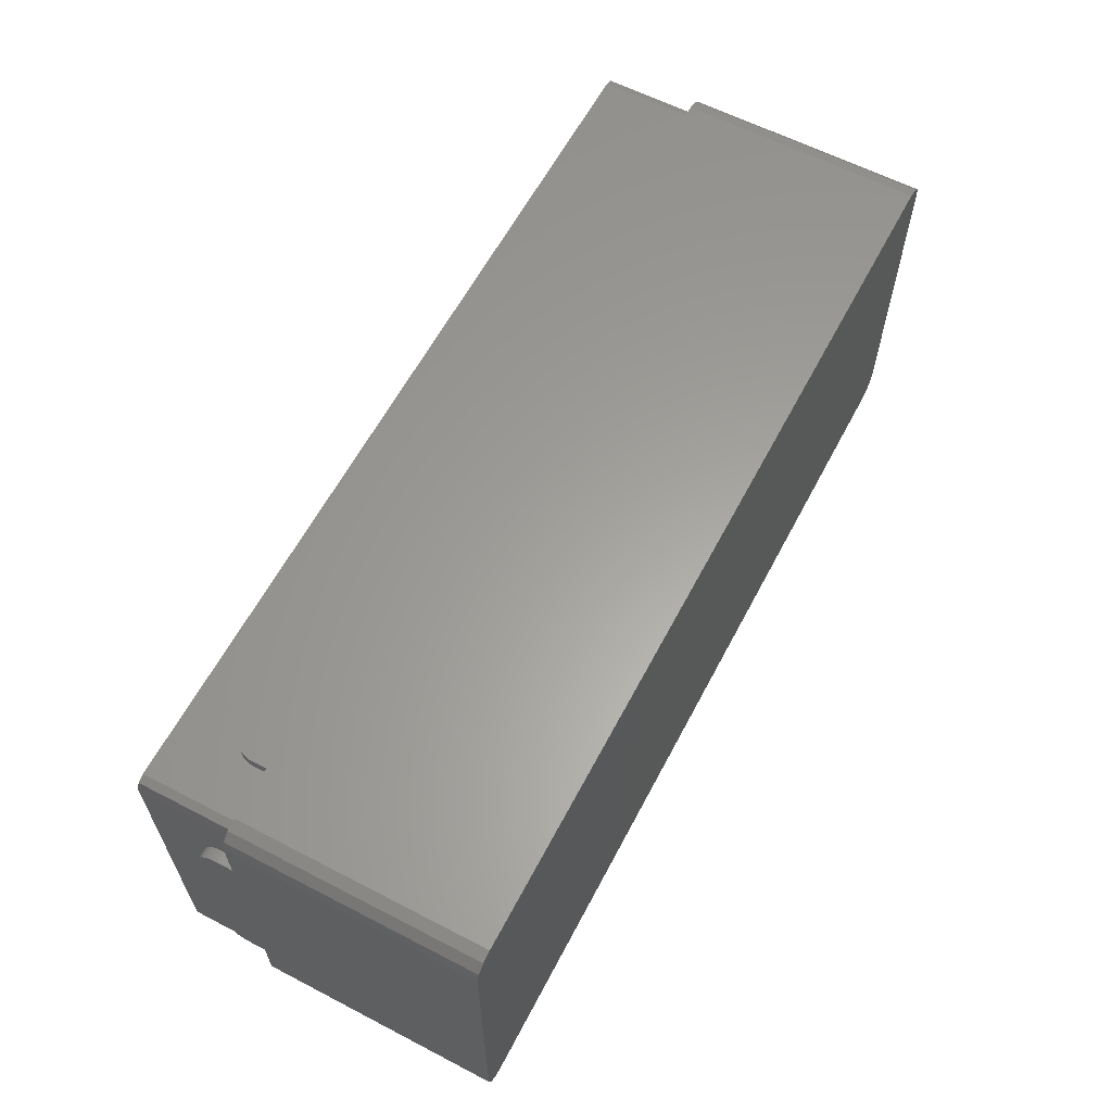
<metadata>
{"format":"stl","ext":"stl","renderer":"f3d","projection":"perspective","resolution":1024,"background":"white","views":[{"elev":61.4,"azim":117.8,"up":"+Y"}]}
</metadata>
<code>
# stl→obj: 468 verts, 932 faces
v 91.5 2 38
v 32.5 2 38
v 91.5 1.7 38
v 111.8 0 38
v 111.8 1.7 38
v 32.5 1.7 38
v 12.28 0 38
v 12.28 1.7 38
v 32.5 48.3 38
v 91.5 48 38
v 91.5 48.3 38
v 32.5 48 38
v 0 37.82 38
v 1.7 12.28 38
v 1.7 37.82 38
v 0 12.28 38
v 12.28 50 38
v 111.8 48.5 38
v 111.8 50 38
v 12.28 48.5 38
v 122.5 37.82 38
v 124 12.28 38
v 124 37.82 38
v 122.5 12.28 38
v 2.139 2.139 33
v 3.2 1.7 45.8
v 2.139 2.139 45.8
v 3.2 1.7 33
v 32.5 1.7 38.3
v 120.8 1.7 45.8
v 11.85 1.7 37.87
v 11.33 1.7 37.59
v 10.88 1.7 37.22
v 10.51 1.7 36.77
v 10.23 1.7 36.25
v 10.06 1.7 35.69
v 10 1.7 35.1
v 10 1.7 33
v 91.5 1.7 38.3
v 112.2 1.7 37.87
v 112.8 1.7 37.59
v 113.2 1.7 37.22
v 113.6 1.7 36.77
v 113.9 1.7 36.25
v 120.8 1.7 33
v 114 1.7 35.69
v 114.1 1.7 35.1
v 114.1 1.7 33
v 3.2 48.3 33
v 2.139 47.86 45.8
v 3.2 48.3 45.8
v 2.139 47.86 33
v 122.3 46.8 45.8
v 121.9 47.86 33
v 121.9 47.86 45.8
v 122.3 46.8 33
v 1.7 10 33
v 1.7 3.2 33
v 1.7 10 35.1
v 1.7 40.1 35.1
v 1.7 46.8 33
v 1.7 40.1 33
v 1.7 40.04 35.69
v 1.7 39.87 36.25
v 1.7 46.8 45.8
v 1.7 39.59 36.77
v 1.7 39.22 37.22
v 1.7 38.77 37.59
v 1.7 38.25 37.87
v 1.7 10.06 35.69
v 1.7 10.23 36.25
v 1.7 3.2 45.8
v 1.7 10.51 36.77
v 1.7 10.88 37.22
v 1.7 11.85 37.87
v 1.7 11.33 37.59
v 120.8 48.3 45.8
v 91.5 48.3 38.3
v 120.8 48.3 33
v 32.5 48.3 38.3
v 122.3 3.2 45.8
v 122.3 3.2 33
v 121.9 2.139 45.8
v 121.9 2.139 33
v 0 10 33
v 0.4019 1.5 33
v 0 3 33
v 1.5 0.4019 33
v 10 0 33
v 3 0 33
v 10 50 33
v 10 48.5 33
v 3 50 33
v 1.5 49.6 33
v 0.4019 48.5 33
v 0 47 33
v 0 40.1 33
v 124 47 33
v 123.6 48.5 33
v 122.5 49.6 33
v 124 40.1 33
v 122.5 40.1 33
v 122.5 10 33
v 121 50 33
v 114.1 50 33
v 114.1 48.5 33
v 124 3 33
v 124 10 33
v 122.5 0.4019 33
v 123.6 1.5 33
v 121 0 33
v 114.1 0 33
v 113.9 0 36.25
v 114 0 35.69
v 3 0 0
v 121 0 0
v 11.33 0 37.59
v 11.85 0 37.87
v 10 0 35.1
v 10.88 0 37.22
v 114.1 0 35.1
v 10.51 0 36.77
v 112.8 0 37.59
v 10.23 0 36.25
v 112.2 0 37.87
v 10.06 0 35.69
v 113.2 0 37.22
v 113.6 0 36.77
v 113.9 48.5 36.25
v 114 50 35.69
v 113.9 50 36.25
v 114 48.5 35.69
v 11.33 48.5 37.59
v 11.85 48.5 37.87
v 10 48.5 35.1
v 10.88 48.5 37.22
v 114.1 48.5 35.1
v 10.51 48.5 36.77
v 112.8 48.5 37.59
v 10.23 48.5 36.25
v 112.2 48.5 37.87
v 10.06 48.5 35.69
v 113.2 48.5 37.22
v 113.6 48.5 36.77
v 10.88 50 37.22
v 11.33 50 37.59
v 10.23 50 36.25
v 10.06 50 35.69
v 113.6 50 36.77
v 113.2 50 37.22
v 10.51 50 36.77
v 112.2 50 37.87
v 112.8 50 37.59
v 11.85 50 37.87
v 10 50 35.1
v 114.1 50 35.1
v 0 11.85 37.87
v 0 10.06 35.69
v 0 10.23 36.25
v 0 38.77 37.59
v 0 38.25 37.87
v 0 10.51 36.77
v 0 39.22 37.22
v 0 10 35.1
v 0 39.59 36.77
v 0 10.88 37.22
v 0 11.33 37.59
v 0 39.87 36.25
v 0 40.1 35.1
v 0 40.04 35.69
v 0 47 0
v 0 3 0
v 124 11.85 37.87
v 122.5 11.85 37.87
v 122.5 10.06 35.69
v 124 10.23 36.25
v 122.5 10.23 36.25
v 124 10.06 35.69
v 122.5 38.77 37.59
v 124 38.25 37.87
v 124 38.77 37.59
v 122.5 38.25 37.87
v 124 10.51 36.77
v 122.5 10.51 36.77
v 122.5 40.1 35.1
v 122.5 40.04 35.69
v 122.5 39.87 36.25
v 122.5 39.59 36.77
v 122.5 39.22 37.22
v 122.5 10 35.1
v 122.5 11.33 37.59
v 122.5 10.88 37.22
v 124 10 35.1
v 124 39.59 36.77
v 124 39.22 37.22
v 124 40.1 35.1
v 124 40.04 35.69
v 124 10.88 37.22
v 124 11.33 37.59
v 124 39.87 36.25
v 0.4019 1.5 0
v 123.6 1.5 0
v 122.5 0.4019 0
v 3 50 0
v 1.5 49.6 0
v 1.5 0.4019 0
v 0.4019 48.5 0
v 123.6 48.5 0
v 124 47 0
v 122.5 49.6 0
v 124 3 0
v 121 50 0
v 121 47 45.8
v 121 3 45.8
v 3 47 45.8
v 3 3 45.8
v 118.9 11.32 6.122
v 119.1 13 6.122
v 117.5 11.61 4.569
v 120.1 37 7.933
v 119.9 38.9 7.933
v 119.1 37 6.122
v 121 3 45
v 3 3 45
v 117.7 13 4.569
v 116 13 3.34
v 118.4 42.37 7.933
v 117.5 44.27 9.921
v 117.1 43.79 7.933
v 12.48 12.09 2.055
v 12.3 12.22 2.055
v 10.93 10.7 2.489
v 3.432 39.03 9.921
v 3.865 41.07 12
v 3.219 39.08 12
v 120.6 39.03 9.921
v 12.15 4.954 6.122
v 12.3 6.345 4.569
v 10.93 6.636 4.569
v 11.98 3.272 9.921
v 9.977 3.697 9.921
v 9.91 3.489 12
v 121 47 45
v 115.9 45.47 9.921
v 10.18 4.312 7.933
v 10.5 5.306 6.122
v 8.955 5.994 6.122
v 120.8 39.08 12
v 120.1 41.07 12
v 118.4 9.709 6.122
v 117.1 10.28 4.569
v 121 37 12
v 121 13 12
v 120.8 10.92 12
v 112 3.055 12
v 11.95 3.055 12
v 11.95 46.95 12
v 3 47 45
v 112 46.95 12
v 12.15 37.61 2.055
v 10.93 39.3 2.489
v 10.5 38.82 2.489
v 8.109 4.529 9.921
v 120.6 10.97 9.921
v 120.1 8.933 12
v 112 10.06 2.489
v 112.5 10.32 2.489
v 111.3 12.01 2.055
v 118.9 42.75 9.921
v 120.1 13 7.933
v 119.9 11.1 7.933
v 8.432 5.088 7.933
v 120.8 13 9.921
v 118.9 7.251 9.921
v 117.5 5.731 9.921
v 114.1 46.51 12
v 114 3.697 9.921
v 115.9 4.529 9.921
v 113.8 4.312 7.933
v 117.5 41.76 6.122
v 118.9 38.68 6.122
v 118.4 40.29 6.122
v 4.654 40.72 7.933
v 5.609 42.37 7.933
v 4.064 40.98 9.921
v 3 13 12
v 3.219 37 9.921
v 3 37 12
v 3.219 13 9.921
v 11.98 46.73 9.921
v 112 46.73 9.921
v 119.3 40.72 7.933
v 119.9 40.98 9.921
v 12.68 9.927 2.489
v 111.5 8.027 3.34
v 111.3 9.927 2.489
v 12.48 8.027 3.34
v 120.8 37 9.921
v 112 3.272 9.921
v 112 3.915 7.933
v 6.887 6.211 7.933
v 6.455 8.245 6.122
v 5.609 7.63 7.933
v 12.89 11.96 2.055
v 12.05 10.06 2.489
v 5.087 7.251 9.921
v 4.064 9.022 9.921
v 12.15 12.39 2.055
v 10.5 11.18 2.489
v 117.1 6.211 7.933
v 4.91 13 6.122
v 6.309 37 4.569
v 4.91 37 6.122
v 6.309 13 4.569
v 6.887 43.79 7.933
v 8.109 45.47 9.921
v 6.455 44.27 9.921
v 115.6 44.91 7.933
v 115 44.01 6.122
v 10.18 45.69 7.933
v 9.977 46.3 9.921
v 116 45.66 12
v 5.087 42.75 9.921
v 8.109 38.04 3.34
v 8.432 39.03 3.34
v 6.455 38.39 4.569
v 9.91 46.51 12
v 114.3 40.72 3.34
v 113.5 41.33 3.34
v 112.5 39.68 2.489
v 116 4.34 12
v 114.1 3.489 12
v 113.5 5.306 6.122
v 114.3 7.205 4.569
v 113.1 6.636 4.569
v 119.9 9.022 9.921
v 119.3 9.284 7.933
v 6.455 5.731 9.921
v 4.654 9.284 7.933
v 3.432 10.97 9.921
v 3.865 8.933 12
v 3.219 10.92 12
v 9.654 7.205 4.569
v 7.587 6.988 6.122
v 8.523 8.027 4.569
v 7.587 9.067 4.569
v 11.45 10.32 2.489
v 9.654 9.284 3.34
v 112 39.94 2.489
v 112.5 41.76 3.34
v 111.3 40.07 2.489
v 5.609 9.709 6.122
v 116 37 3.34
v 117.7 37 4.569
v 113.5 44.69 6.122
v 113.8 45.69 7.933
v 111.8 45.05 6.122
v 114 46.3 9.921
v 12.15 45.05 6.122
v 112 46.09 7.933
v 12.05 46.09 7.933
v 11.45 39.68 2.489
v 10.5 41.33 3.34
v 9.654 40.72 3.34
v 11.45 41.76 3.34
v 114.1 37 2.489
v 114 37.64 2.489
v 12.89 38.04 2.055
v 12.68 40.07 2.489
v 12.05 39.94 2.489
v 115.6 5.088 7.933
v 116.4 43.01 6.122
v 114.3 42.79 4.569
v 8 4.34 12
v 6.455 11.61 4.569
v 8.955 10.06 3.34
v 8.432 10.97 3.34
v 6.887 10.28 4.569
v 3.865 37 7.933
v 3.865 13 7.933
v 8.523 41.97 4.569
v 7.587 43.01 6.122
v 6.455 41.76 6.122
v 8 37 3.34
v 9.91 13 2.489
v 9.91 37 2.489
v 8 13 3.34
v 12.68 37.99 2.055
v 111.3 37.99 2.055
v 111.1 38.04 2.055
v 8.432 44.91 7.933
v 7.587 40.93 4.569
v 10.5 44.69 6.122
v 8 45.66 12
v 12.3 43.65 4.569
v 10.93 43.36 4.569
v 111.7 43.65 4.569
v 111.5 41.97 3.34
v 9.654 42.79 4.569
v 12.48 41.97 3.34
v 116.4 9.067 4.569
v 115 10.06 3.34
v 114.3 9.284 3.34
v 115.6 10.97 3.34
v 113.1 39.3 2.489
v 111.7 6.345 4.569
v 113.5 8.67 3.34
v 12.68 12.01 2.055
v 116.4 6.988 6.122
v 115 5.994 6.122
v 111.8 4.954 6.122
v 12.05 3.915 7.933
v 112.5 8.245 3.34
v 115.5 8.027 4.569
v 11.45 8.245 3.34
v 12.05 12.57 2.055
v 10.18 11.74 2.489
v 10.5 8.67 3.34
v 5.087 11.32 6.122
v 4.064 11.1 7.933
v 8.955 39.94 3.34
v 9.977 37.64 2.489
v 8.955 44.01 6.122
v 117.5 8.245 6.122
v 118.4 7.63 7.933
v 9.977 12.36 2.489
v 11.95 13 2.055
v 11.95 37 2.055
v 12.48 37.91 2.055
v 6.887 39.72 4.569
v 10.18 38.26 2.489
v 113.1 10.7 2.489
v 111.8 12.39 2.055
v 111.7 12.22 2.055
v 11.98 37.22 2.055
v 12.05 37.43 2.055
v 111.1 11.96 2.055
v 117.5 38.39 4.569
v 113.1 43.36 4.569
v 8.109 11.96 3.34
v 5.609 40.29 6.122
v 5.087 38.68 6.122
v 117.1 39.72 4.569
v 115.6 39.03 3.34
v 115.9 11.96 3.34
v 113.5 11.18 2.489
v 115.5 41.97 4.569
v 114.1 13 2.489
v 114 12.36 2.489
v 4.064 38.9 7.933
v 116.4 40.93 4.569
v 11.98 12.78 2.055
v 111.8 37.61 2.055
v 111.7 37.78 2.055
v 113.8 11.74 2.489
v 115 39.94 3.34
v 111.5 12.09 2.055
v 113.5 38.82 2.489
v 111.5 37.91 2.055
v 112 37 2.055
v 112 37.22 2.055
v 12.3 37.78 2.055
v 112 13 2.055
v 115.9 38.04 3.34
v 112 12.57 2.055
v 112 12.78 2.055
v 113.8 38.26 2.489
v 112 37.43 2.055
f 1 2 3
f 3 4 5
f 6 3 2
f 3 6 4
f 7 6 8
f 6 7 4
f 9 10 11
f 10 9 12
f 13 14 15
f 14 13 16
f 17 18 19
f 18 17 20
f 21 22 23
f 22 21 24
f 25 26 27
f 26 25 28
f 26 29 30
f 26 8 29
f 26 31 8
f 26 32 31
f 26 33 32
f 26 34 33
f 26 35 34
f 28 35 26
f 35 28 36
f 36 28 37
f 37 28 38
f 39 30 29
f 5 39 3
f 39 5 30
f 40 30 5
f 41 30 40
f 42 30 41
f 43 30 42
f 44 30 43
f 45 44 46
f 45 46 47
f 45 47 48
f 44 45 30
f 29 8 6
f 49 50 51
f 50 49 52
f 53 54 55
f 54 53 56
f 57 58 59
f 60 61 62
f 63 61 60
f 64 61 63
f 61 64 65
f 66 65 64
f 67 65 66
f 68 65 67
f 69 65 68
f 15 65 69
f 14 65 15
f 58 70 59
f 58 71 70
f 72 71 58
f 71 72 73
f 73 72 74
f 14 72 65
f 75 72 14
f 76 72 75
f 74 72 76
f 77 78 51
f 79 78 77
f 11 79 9
f 78 79 11
f 80 51 78
f 49 80 9
f 80 49 51
f 49 9 79
f 81 56 53
f 56 81 82
f 45 83 30
f 83 45 84
f 25 72 58
f 72 25 27
f 61 50 52
f 50 61 65
f 83 82 81
f 82 83 84
f 54 77 55
f 77 54 79
f 39 1 3
f 2 29 6
f 29 1 39
f 1 29 2
f 9 80 12
f 10 80 78
f 80 10 12
f 78 11 10
f 85 58 57
f 86 58 87
f 58 85 87
f 58 86 88
f 28 89 38
f 28 90 89
f 88 28 25
f 88 25 58
f 28 88 90
f 91 49 92
f 93 49 91
f 94 49 93
f 49 94 52
f 95 52 94
f 52 95 61
f 61 95 96
f 97 61 96
f 61 97 62
f 56 98 99
f 54 99 100
f 98 56 101
f 101 56 102
f 102 56 103
f 82 103 56
f 99 54 56
f 79 100 104
f 100 79 54
f 105 79 104
f 106 79 105
f 92 79 106
f 79 92 49
f 103 107 108
f 109 107 103
f 107 109 110
f 103 82 109
f 84 109 82
f 45 109 84
f 109 45 111
f 112 45 48
f 45 112 111
f 113 46 44
f 46 113 114
f 115 89 90
f 89 115 112
f 116 112 115
f 112 116 111
f 117 7 118
f 7 89 4
f 7 117 119
f 112 4 89
f 119 117 120
f 121 4 112
f 119 120 122
f 123 4 121
f 119 122 124
f 4 123 125
f 119 124 126
f 123 121 127
f 7 119 89
f 127 121 128
f 128 121 113
f 113 121 114
f 33 117 32
f 117 33 120
f 126 35 36
f 35 126 124
f 127 43 42
f 43 127 128
f 128 44 43
f 44 128 113
f 40 123 41
f 123 40 125
f 31 7 8
f 7 31 118
f 32 118 31
f 118 32 117
f 89 37 38
f 37 89 119
f 41 127 42
f 127 41 123
f 124 34 35
f 34 124 122
f 119 36 37
f 36 119 126
f 114 47 46
f 47 114 121
f 121 48 47
f 48 121 112
f 5 125 40
f 125 5 4
f 122 33 34
f 33 122 120
f 129 130 131
f 130 129 132
f 133 20 134
f 20 92 18
f 20 133 135
f 106 18 92
f 135 133 136
f 137 18 106
f 135 136 138
f 139 18 137
f 135 138 140
f 18 139 141
f 135 140 142
f 139 137 143
f 20 135 92
f 143 137 144
f 144 137 129
f 129 137 132
f 145 133 146
f 133 145 136
f 142 147 148
f 147 142 140
f 143 149 150
f 149 143 144
f 144 131 149
f 131 144 129
f 138 145 151
f 145 138 136
f 152 139 153
f 139 152 141
f 154 20 17
f 20 154 134
f 92 155 91
f 155 92 135
f 153 143 150
f 143 153 139
f 140 151 147
f 151 140 138
f 135 148 155
f 148 135 142
f 132 156 130
f 156 132 137
f 137 105 156
f 105 137 106
f 19 141 152
f 141 19 18
f 146 134 154
f 134 146 133
f 16 75 14
f 75 16 157
f 158 71 159
f 71 158 70
f 160 69 68
f 69 160 161
f 159 73 162
f 73 159 71
f 163 68 67
f 68 163 160
f 85 59 164
f 59 85 57
f 164 70 158
f 70 164 59
f 66 163 67
f 163 66 165
f 162 74 166
f 74 162 73
f 167 74 76
f 74 167 166
f 161 15 69
f 15 161 13
f 64 165 66
f 165 64 168
f 62 169 60
f 169 62 97
f 60 170 63
f 170 60 169
f 171 97 96
f 13 169 97
f 169 13 170
f 170 13 168
f 168 13 165
f 165 13 163
f 85 97 171
f 163 13 160
f 160 13 161
f 97 85 13
f 13 85 16
f 164 16 85
f 167 16 164
f 16 167 157
f 167 164 166
f 166 164 162
f 162 164 159
f 172 85 171
f 85 172 87
f 159 164 158
f 157 76 75
f 76 157 167
f 63 168 64
f 168 63 170
f 24 173 22
f 173 24 174
f 175 176 177
f 176 175 178
f 179 180 181
f 180 179 182
f 177 183 184
f 183 177 176
f 21 185 102
f 185 21 186
f 186 21 187
f 187 21 188
f 188 21 189
f 189 21 179
f 179 21 182
f 102 24 21
f 103 24 102
f 190 24 103
f 191 24 190
f 24 191 174
f 191 190 192
f 192 190 184
f 184 190 177
f 177 190 175
f 103 193 190
f 193 103 108
f 190 178 175
f 178 190 193
f 194 189 195
f 189 194 188
f 196 186 197
f 186 196 185
f 184 198 192
f 198 184 183
f 191 198 199
f 198 191 192
f 182 23 180
f 23 182 21
f 200 188 194
f 188 200 187
f 101 185 196
f 185 101 102
f 174 199 173
f 199 174 191
f 197 187 200
f 187 197 186
f 189 181 195
f 181 189 179
f 201 87 172
f 87 201 86
f 109 202 110
f 202 109 203
f 204 94 93
f 94 204 205
f 206 86 201
f 86 206 88
f 206 90 88
f 90 206 115
f 207 94 205
f 94 207 95
f 171 95 207
f 95 171 96
f 98 208 99
f 208 98 209
f 99 210 100
f 210 99 208
f 23 196 197
f 101 209 98
f 23 197 200
f 23 200 194
f 23 194 195
f 23 195 181
f 196 23 101
f 23 181 180
f 108 101 23
f 108 23 22
f 199 22 173
f 22 199 193
f 193 199 198
f 193 198 183
f 193 183 176
f 193 176 178
f 22 193 108
f 101 108 209
f 211 108 107
f 108 211 209
f 116 211 202
f 211 116 209
f 116 202 203
f 212 209 116
f 209 212 208
f 208 212 210
f 115 212 116
f 115 204 212
f 172 115 206
f 115 172 204
f 172 206 201
f 171 204 172
f 204 171 205
f 205 171 207
f 110 211 107
f 211 110 202
f 116 109 111
f 109 116 203
f 210 104 100
f 104 210 212
f 212 105 104
f 105 212 91
f 204 91 212
f 91 204 93
f 153 19 152
f 19 105 17
f 19 153 156
f 91 17 105
f 156 153 150
f 155 17 91
f 156 150 149
f 146 17 155
f 156 149 131
f 17 146 154
f 156 131 130
f 146 155 145
f 19 156 105
f 145 155 151
f 151 155 147
f 147 155 148
f 213 53 55
f 53 213 81
f 214 81 213
f 77 213 55
f 51 213 77
f 51 215 213
f 65 215 50
f 50 215 51
f 81 214 83
f 214 30 83
f 214 26 30
f 216 26 214
f 216 27 26
f 215 65 216
f 72 216 65
f 216 72 27
f 217 218 219
f 220 221 222
f 223 216 214
f 216 223 224
f 219 225 226
f 227 228 229
f 230 231 232
f 233 234 235
f 220 236 221
f 237 238 239
f 240 241 242
f 228 243 244
f 245 246 247
f 248 243 249
f 250 219 251
f 252 248 236
f 223 253 254
f 255 224 223
f 224 255 256
f 229 228 244
f 257 243 258
f 243 257 259
f 260 261 262
f 242 241 263
f 254 264 265
f 266 267 268
f 269 243 228
f 264 270 271
f 245 247 272
f 253 273 264
f 223 274 275
f 276 243 259
f 277 278 279
f 256 242 224
f 280 227 229
f 281 221 282
f 283 284 285
f 286 287 288
f 287 286 289
f 256 240 242
f 290 259 257
f 259 290 291
f 292 293 227
f 236 293 292
f 292 227 280
f 294 295 296
f 295 294 297
f 293 269 227
f 264 273 270
f 273 252 298
f 252 273 253
f 254 253 264
f 299 279 300
f 301 302 303
f 294 304 305
f 249 243 293
f 235 258 288
f 306 303 307
f 232 308 309
f 275 310 278
f 311 312 313
f 312 311 314
f 315 316 317
f 229 244 318
f 229 318 319
f 320 321 316
f 322 243 276
f 284 323 285
f 324 325 326
f 290 257 327
f 328 329 330
f 222 221 281
f 221 236 292
f 223 243 252
f 223 252 253
f 243 223 213
f 213 223 214
f 227 269 228
f 293 243 269
f 252 243 248
f 223 331 332
f 333 334 335
f 336 264 337
f 263 338 224
f 306 307 224
f 307 339 340
f 341 342 224
f 247 343 344
f 345 346 302
f 347 232 348
f 349 350 351
f 323 317 258
f 302 352 339
f 353 225 354
f 225 353 226
f 355 356 357
f 276 259 291
f 356 358 291
f 358 276 291
f 243 322 244
f 235 234 258
f 359 360 361
f 360 359 357
f 362 363 364
f 312 326 313
f 362 365 363
f 366 353 367
f 368 369 370
f 261 362 364
f 258 213 215
f 213 258 243
f 298 236 220
f 298 252 236
f 299 256 255
f 256 299 240
f 331 223 278
f 278 310 371
f 218 220 222
f 220 218 270
f 271 270 218
f 372 319 373
f 223 275 278
f 242 374 224
f 343 345 344
f 303 302 339
f 375 314 311
f 342 286 224
f 341 340 342
f 376 377 378
f 232 309 376
f 343 348 345
f 240 245 241
f 289 379 287
f 379 289 380
f 381 382 383
f 384 385 386
f 385 384 387
f 378 375 352
f 388 368 370
f 389 349 390
f 319 356 355
f 391 320 316
f 244 358 356
f 392 381 383
f 393 359 320
f 316 327 394
f 316 394 258
f 320 290 321
f 395 359 396
f 350 397 398
f 364 399 381
f 381 399 382
f 365 395 396
f 365 396 399
f 400 395 365
f 369 400 365
f 236 248 249
f 236 249 293
f 270 298 220
f 298 270 273
f 401 402 403
f 223 254 265
f 223 332 255
f 255 332 299
f 251 219 404
f 397 400 398
f 400 397 395
f 405 328 330
f 250 217 219
f 297 406 295
f 406 297 238
f 334 403 407
f 305 408 347
f 221 292 282
f 398 369 351
f 369 398 400
f 310 409 410
f 411 412 300
f 412 411 237
f 335 334 413
f 414 403 334
f 237 246 245
f 272 247 301
f 338 303 306
f 338 306 224
f 341 307 340
f 307 341 224
f 294 305 415
f 308 416 417
f 239 343 247
f 415 347 418
f 383 315 284
f 419 375 311
f 301 344 302
f 247 344 301
f 352 419 420
f 302 378 352
f 303 339 307
f 339 352 420
f 380 313 379
f 313 380 311
f 261 364 421
f 386 422 324
f 372 229 319
f 280 229 372
f 319 318 356
f 318 244 356
f 356 291 360
f 356 360 357
f 322 276 358
f 244 322 358
f 285 323 258
f 284 317 323
f 391 316 315
f 361 291 290
f 291 361 360
f 423 320 391
f 317 316 258
f 423 391 315
f 396 359 393
f 262 261 421
f 370 365 362
f 300 279 411
f 337 250 424
f 331 278 277
f 277 279 299
f 410 409 334
f 274 336 425
f 426 427 385
f 386 427 428
f 427 386 385
f 415 418 343
f 406 237 411
f 237 406 238
f 429 388 362
f 395 357 359
f 357 395 397
f 328 373 329
f 282 292 280
f 242 263 374
f 374 263 224
f 300 240 299
f 240 300 412
f 378 377 375
f 348 376 346
f 428 422 386
f 246 239 247
f 237 239 246
f 297 294 415
f 238 297 415
f 346 376 378
f 346 378 302
f 344 345 302
f 241 245 263
f 342 340 286
f 340 289 286
f 224 258 215
f 258 224 288
f 224 215 216
f 288 224 286
f 287 233 288
f 233 235 288
f 420 380 340
f 340 380 289
f 386 324 384
f 421 392 430
f 382 423 315
f 315 317 284
f 394 327 258
f 327 257 258
f 361 290 320
f 359 361 320
f 393 320 423
f 396 393 423
f 422 431 325
f 432 433 434
f 431 262 421
f 435 436 431
f 363 399 364
f 363 365 399
f 370 369 365
f 266 268 437
f 223 265 336
f 265 264 336
f 425 424 310
f 223 336 274
f 332 331 277
f 332 277 299
f 424 250 251
f 401 251 402
f 337 271 250
f 264 271 337
f 333 335 411
f 409 414 334
f 271 218 217
f 271 217 250
f 295 413 296
f 424 251 401
f 406 413 295
f 354 222 438
f 304 408 305
f 305 347 415
f 350 398 351
f 373 319 355
f 350 439 397
f 263 301 338
f 338 301 303
f 412 237 245
f 240 412 245
f 348 232 376
f 309 308 417
f 440 385 387
f 426 385 440
f 428 435 422
f 296 266 437
f 347 230 232
f 408 230 347
f 231 308 232
f 435 431 422
f 239 415 343
f 238 415 239
f 418 348 343
f 418 347 348
f 339 420 340
f 352 375 419
f 417 426 377
f 345 348 346
f 285 234 233
f 234 285 258
f 379 233 287
f 430 392 383
f 312 387 384
f 387 312 314
f 326 441 442
f 382 315 383
f 321 327 316
f 321 290 327
f 399 423 382
f 399 396 423
f 425 337 424
f 336 337 425
f 279 333 411
f 278 371 279
f 424 401 414
f 414 401 403
f 274 425 275
f 275 425 310
f 409 424 414
f 310 424 409
f 218 225 219
f 407 403 267
f 334 407 413
f 438 443 444
f 438 282 443
f 219 445 404
f 403 446 432
f 280 372 447
f 226 448 449
f 373 355 439
f 373 439 350
f 245 272 263
f 263 272 301
f 376 417 377
f 309 417 376
f 375 387 314
f 440 387 375
f 420 311 380
f 419 311 420
f 326 430 441
f 450 283 233
f 364 381 392
f 421 364 392
f 422 325 324
f 325 430 326
f 384 324 326
f 384 326 312
f 371 410 279
f 371 310 410
f 410 334 333
f 279 410 333
f 351 368 390
f 368 351 369
f 429 362 261
f 407 267 413
f 413 266 296
f 411 335 406
f 335 413 406
f 225 222 354
f 222 225 218
f 251 404 402
f 219 226 445
f 451 447 328
f 282 280 443
f 329 373 350
f 447 372 373
f 432 446 433
f 452 427 426
f 453 405 454
f 446 455 433
f 444 443 456
f 456 451 328
f 439 357 397
f 439 355 357
f 377 440 375
f 377 426 440
f 379 450 233
f 383 284 283
f 431 421 325
f 325 421 430
f 304 296 437
f 296 304 294
f 436 260 431
f 260 262 431
f 267 432 457
f 403 432 267
f 404 455 446
f 456 328 458
f 447 373 328
f 451 280 447
f 416 452 417
f 417 452 426
f 388 370 362
f 459 330 389
f 460 367 461
f 354 438 353
f 442 441 450
f 283 285 233
f 458 405 453
f 444 456 458
f 462 429 261
f 413 267 266
f 460 448 366
f 448 460 463
f 404 445 449
f 445 226 449
f 402 404 446
f 403 402 446
f 449 448 463
f 267 457 268
f 281 282 438
f 222 281 438
f 443 280 451
f 443 451 456
f 441 383 283
f 430 383 441
f 349 351 390
f 329 350 330
f 464 438 444
f 353 438 464
f 260 462 261
f 455 465 433
f 432 434 457
f 449 463 466
f 366 226 353
f 226 366 448
f 326 442 313
f 441 283 450
f 458 328 405
f 455 466 465
f 330 350 349
f 330 349 389
f 455 449 466
f 404 449 455
f 405 330 459
f 454 405 459
f 313 442 450
f 313 450 379
f 367 467 461
f 366 367 460
f 367 444 467
f 390 460 461
f 460 390 463
f 390 461 468
f 437 463 390
f 390 468 453
f 463 437 466
f 390 453 454
f 466 437 465
f 390 454 459
f 465 437 433
f 390 459 389
f 433 437 434
f 434 437 457
f 457 437 268
f 368 437 390
f 368 304 437
f 428 368 388
f 368 428 304
f 428 388 429
f 427 304 428
f 428 429 462
f 304 427 408
f 428 462 260
f 408 427 230
f 428 260 436
f 230 427 231
f 428 436 435
f 231 427 308
f 308 427 416
f 416 427 452
f 468 467 453
f 461 467 468
f 467 458 453
f 467 444 458
f 464 444 367
f 353 464 367

</code>
